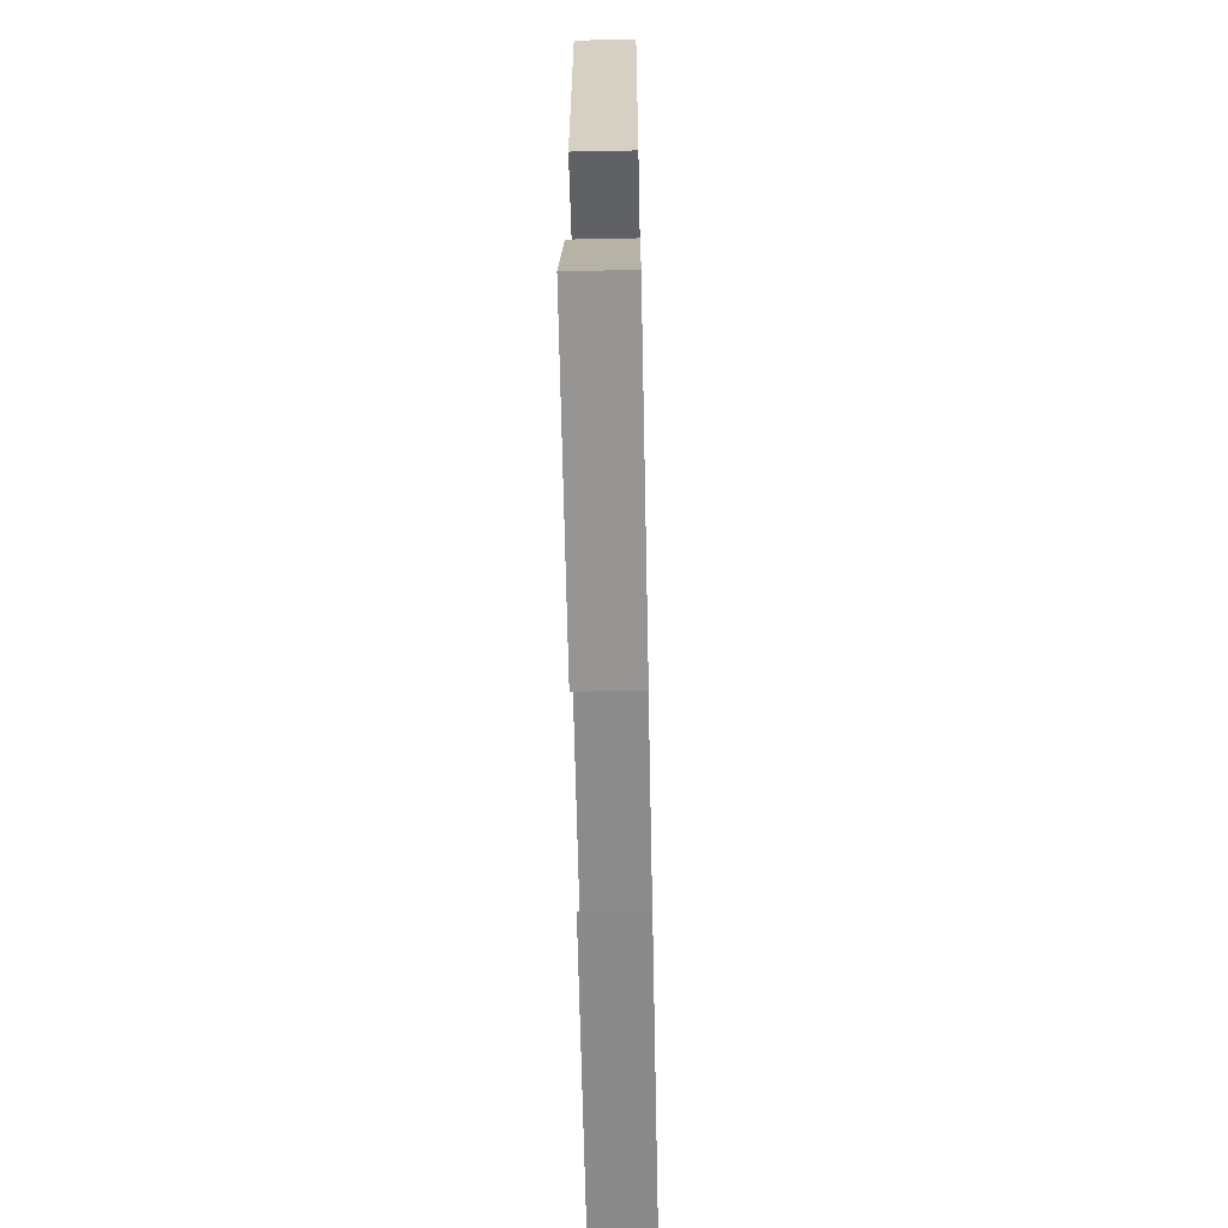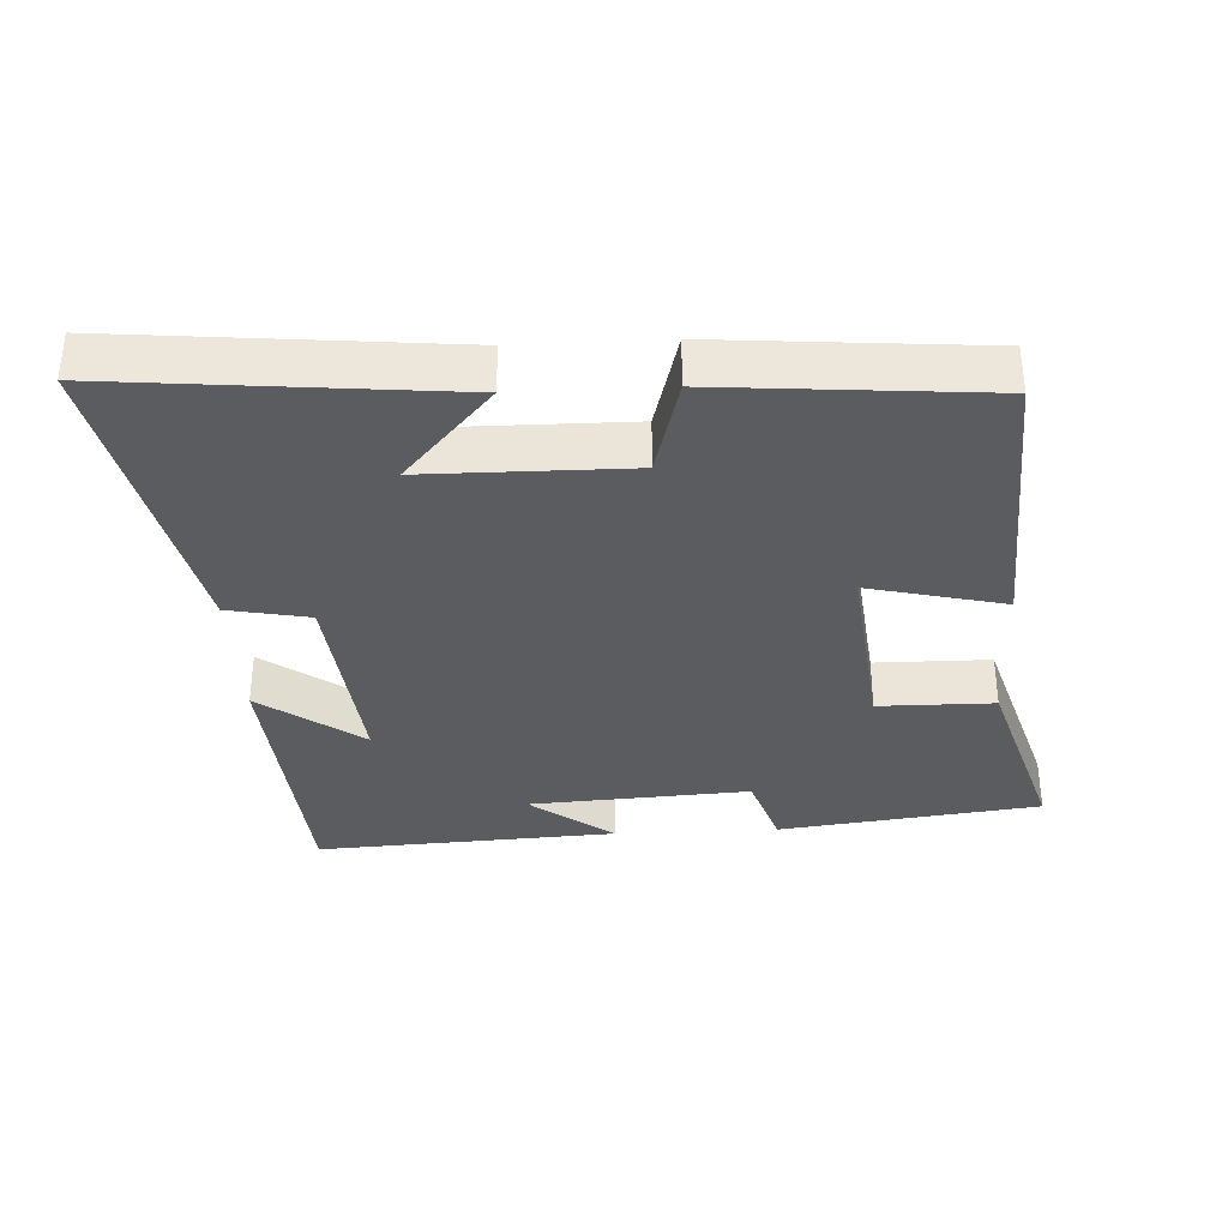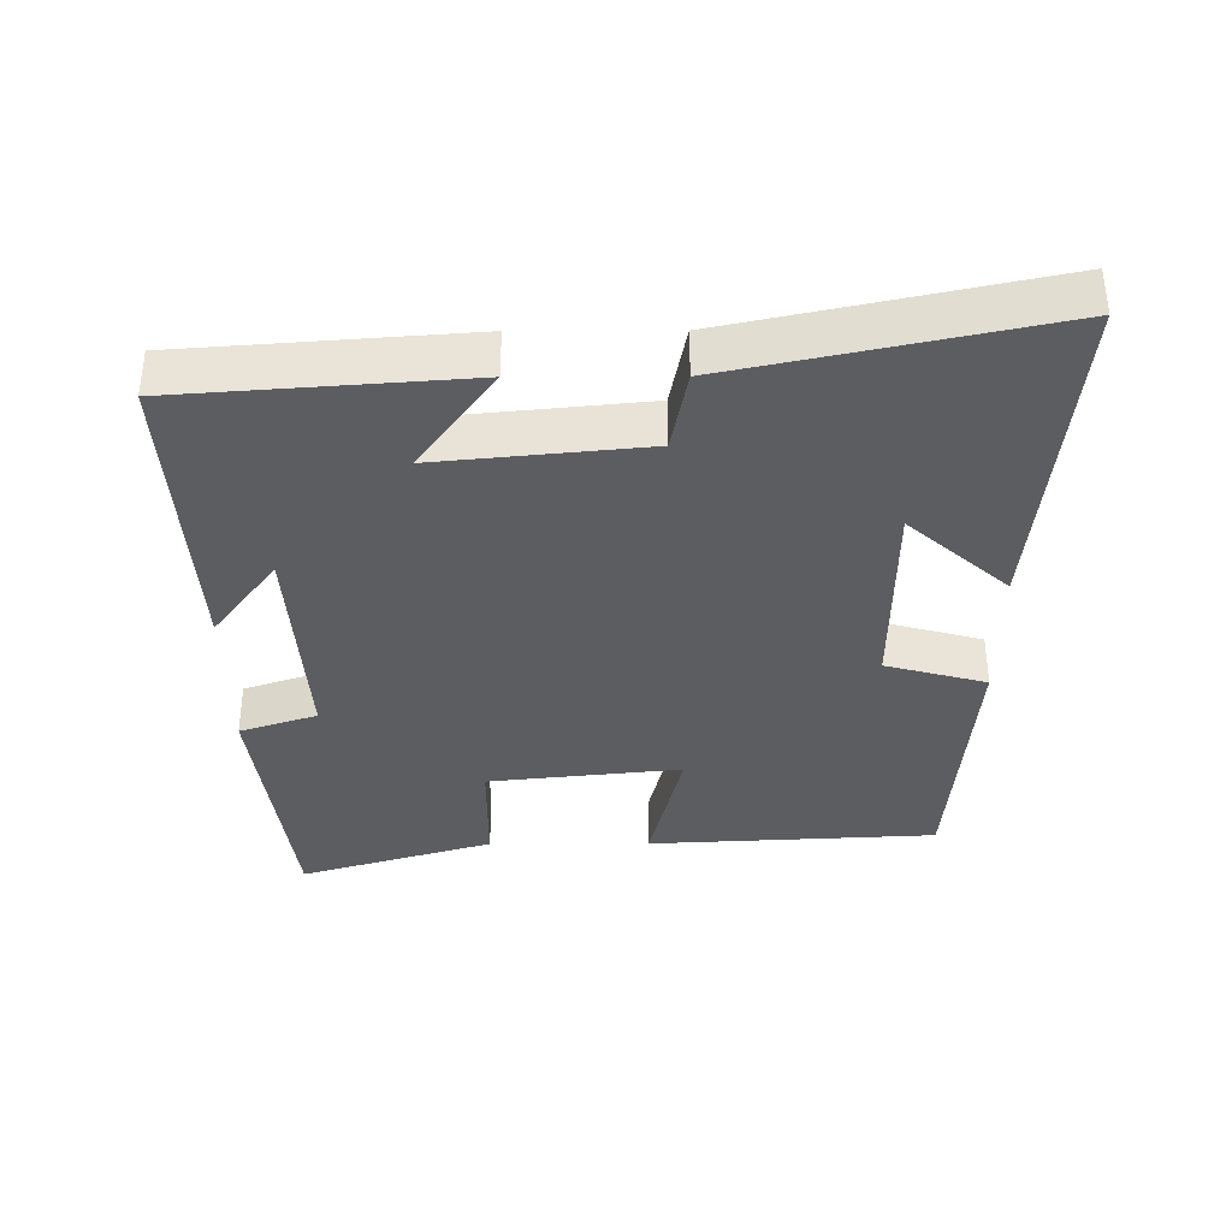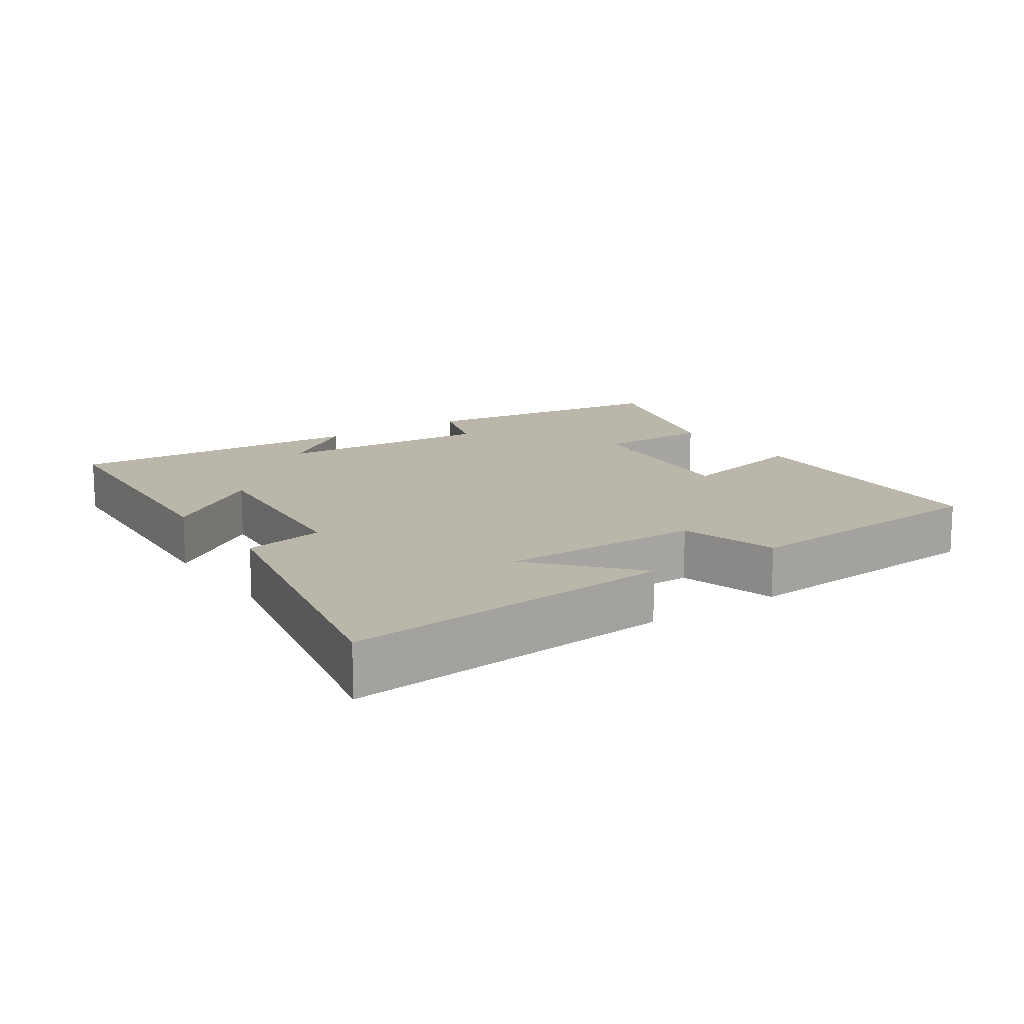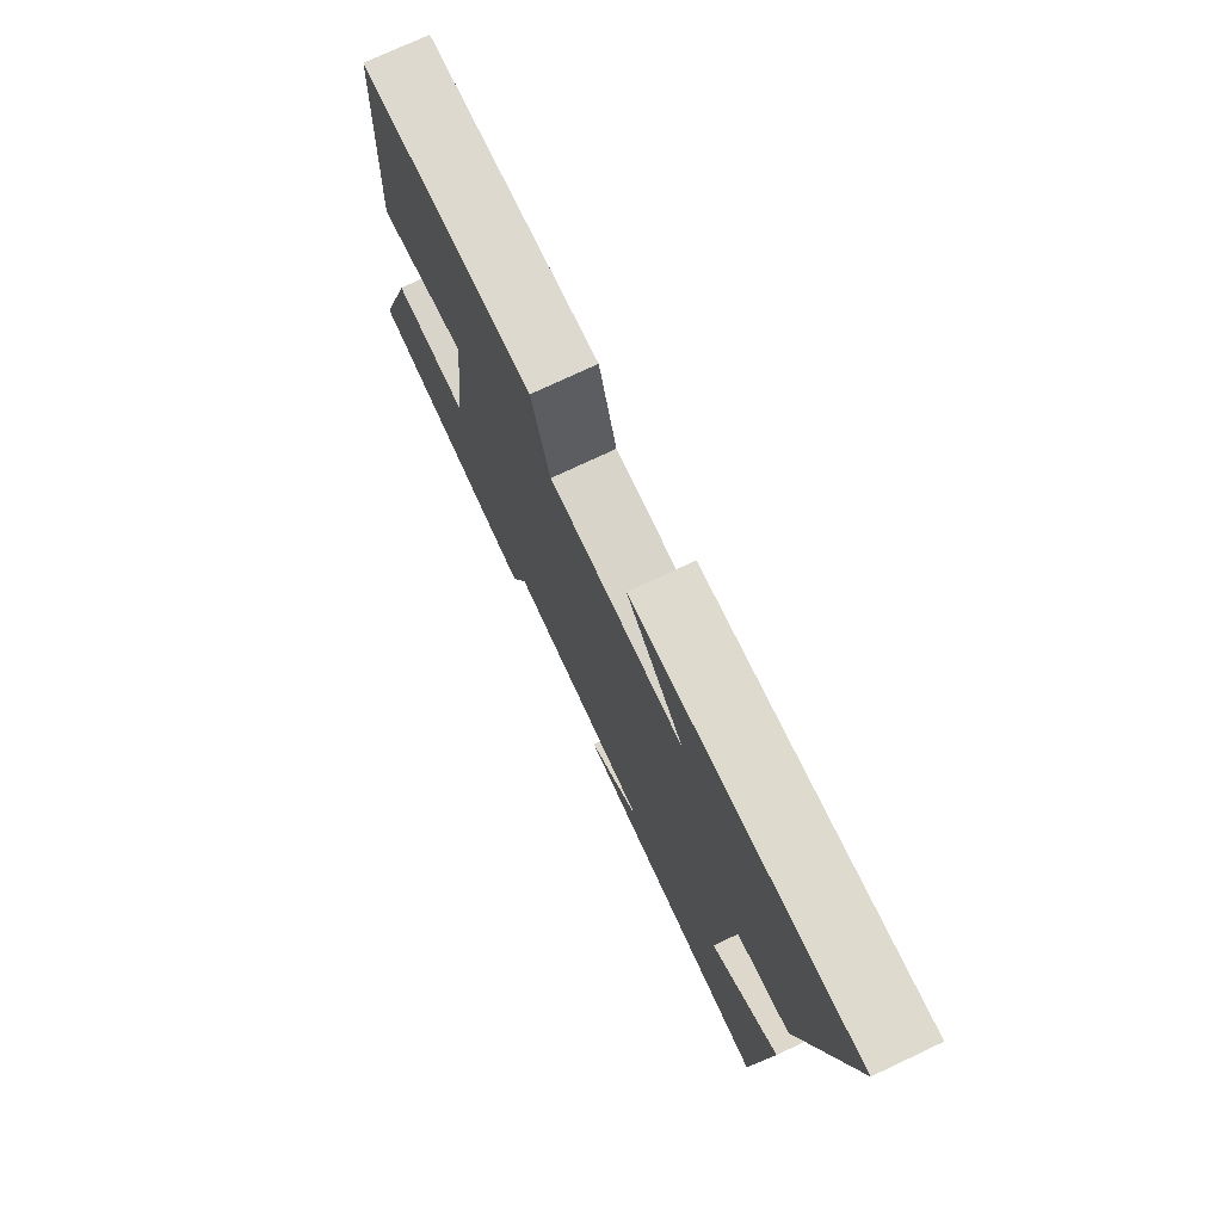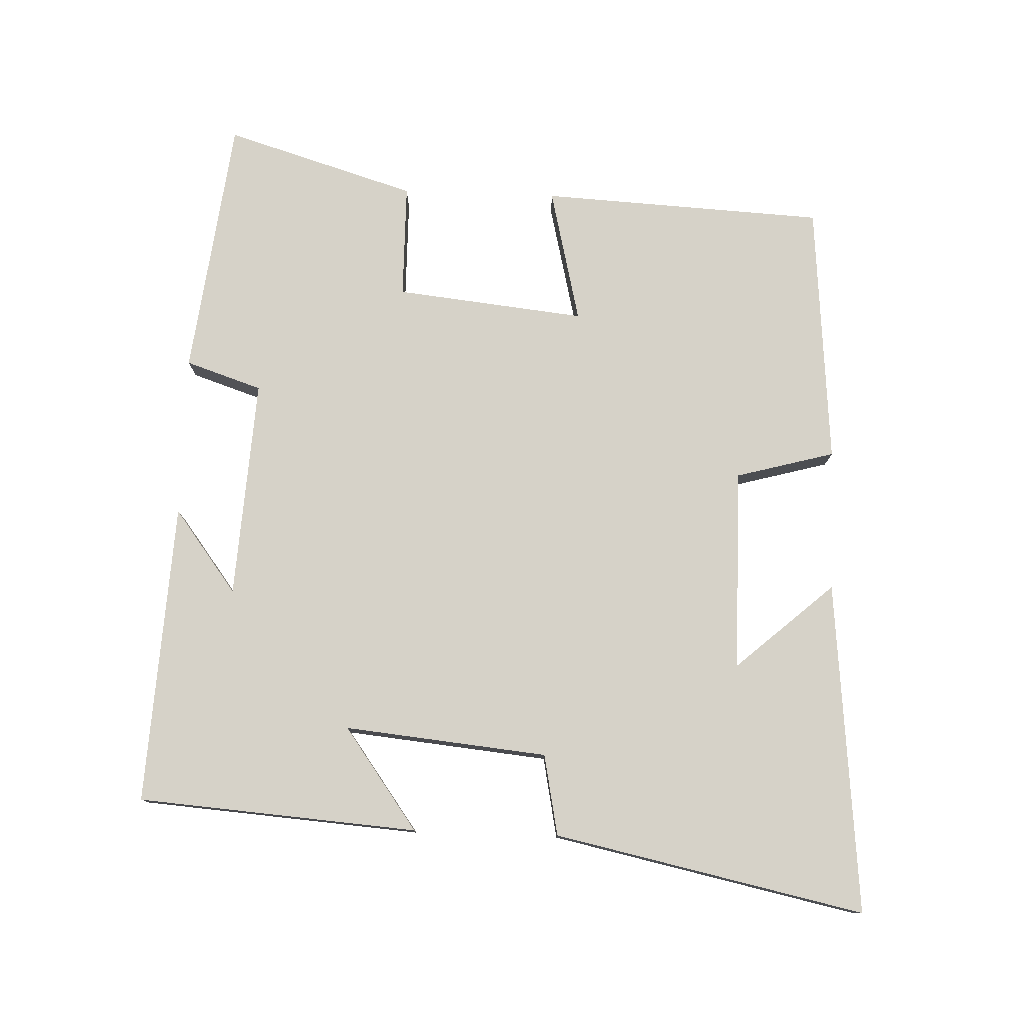
<metadata>
{"format":"obj","ext":"obj","renderer":"f3d","projection":"perspective","resolution":1024,"background":"white","views":[{"elev":-60.4,"azim":91.2,"up":"+Z"},{"elev":-34.8,"azim":2.9,"up":"+Y"},{"elev":-36.6,"azim":-89.8,"up":"+Y"},{"elev":13.9,"azim":-34.3,"up":"+Y"},{"elev":75.2,"azim":-115.2,"up":"+Z"},{"elev":78.2,"azim":-88.0,"up":"+Y"}]}
</metadata>
<code>
v -0.469 0.07 -0.525
v -0.5 0.07 -0.117
v -0.352 0.07 -0.224
v -0.382 0.07 0.072
v -0.5 0.07 0.095
v -0.597 0.07 0.546
v -0.113 0.07 0.5
v -0.238 0.07 0.358
v 0.056 0.07 0.356
v 0.095 0.07 0.5
v 0.478 0.07 0.469
v 0.5 0.07 0.056
v 0.303 0.07 0.103
v 0.333 0.07 -0.173
v 0.5 0.07 -0.174
v 0.585 0.07 -0.452
v 0.206 0.07 -0.5
v 0.169 0.07 -0.389
v -0.151 0.07 -0.409
v -0.03 0.07 -0.5
v -0.469 0 -0.525
v -0.5 0 -0.117
v -0.352 0 -0.224
v -0.382 0 0.072
v -0.5 0 0.095
v -0.597 0 0.546
v -0.113 0 0.5
v -0.238 0 0.358
v 0.056 0 0.356
v 0.095 0 0.5
v 0.478 0 0.469
v 0.5 0 0.056
v 0.303 0 0.103
v 0.333 0 -0.173
v 0.5 0 -0.174
v 0.585 0 -0.452
v 0.206 0 -0.5
v 0.169 0 -0.389
v -0.151 0 -0.409
v -0.03 0 -0.5
f 19 20 1
f 16 17 18
f 15 16 18
f 14 15 18
f 13 14 18 19
f 11 12 13
f 10 11 13
f 9 10 13
f 8 9 13 19
f 5 6 7 8
f 4 5 8
f 3 4 8 19
f 1 2 3 19
f 21 40 39
f 38 37 36
f 38 36 35
f 38 35 34
f 39 38 34 33
f 33 32 31
f 33 31 30
f 33 30 29
f 39 33 29 28
f 28 27 26 25
f 28 25 24
f 39 28 24 23
f 39 23 22 21
f 1 21 22 2
f 2 22 23 3
f 3 23 24 4
f 4 24 25 5
f 5 25 26 6
f 6 26 27 7
f 7 27 28 8
f 8 28 29 9
f 9 29 30 10
f 10 30 31 11
f 11 31 32 12
f 12 32 33 13
f 13 33 34 14
f 14 34 35 15
f 15 35 36 16
f 16 36 37 17
f 17 37 38 18
f 18 38 39 19
f 19 39 40 20
f 20 40 21 1

</code>
